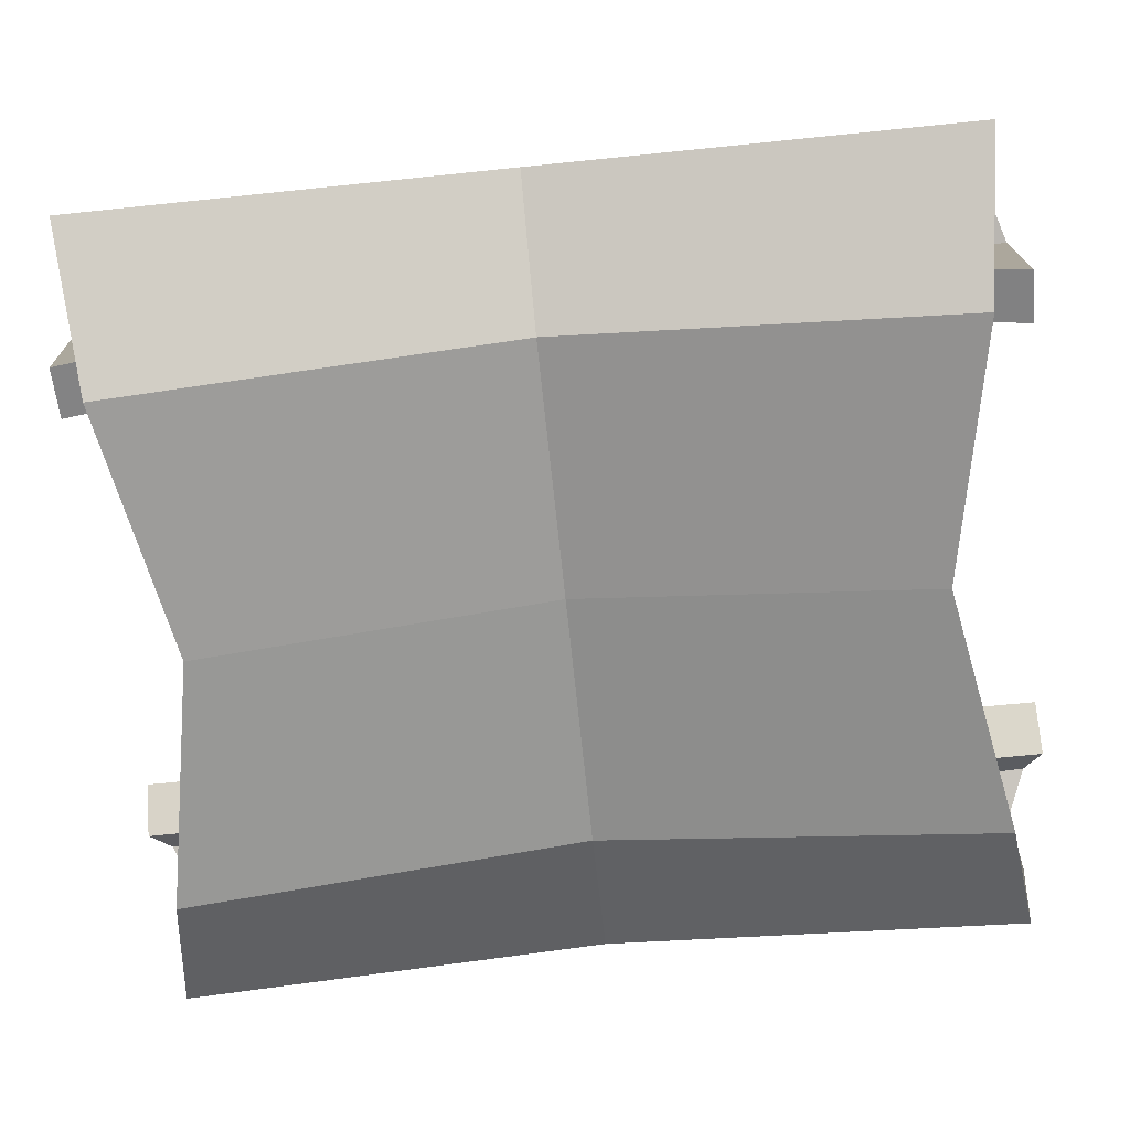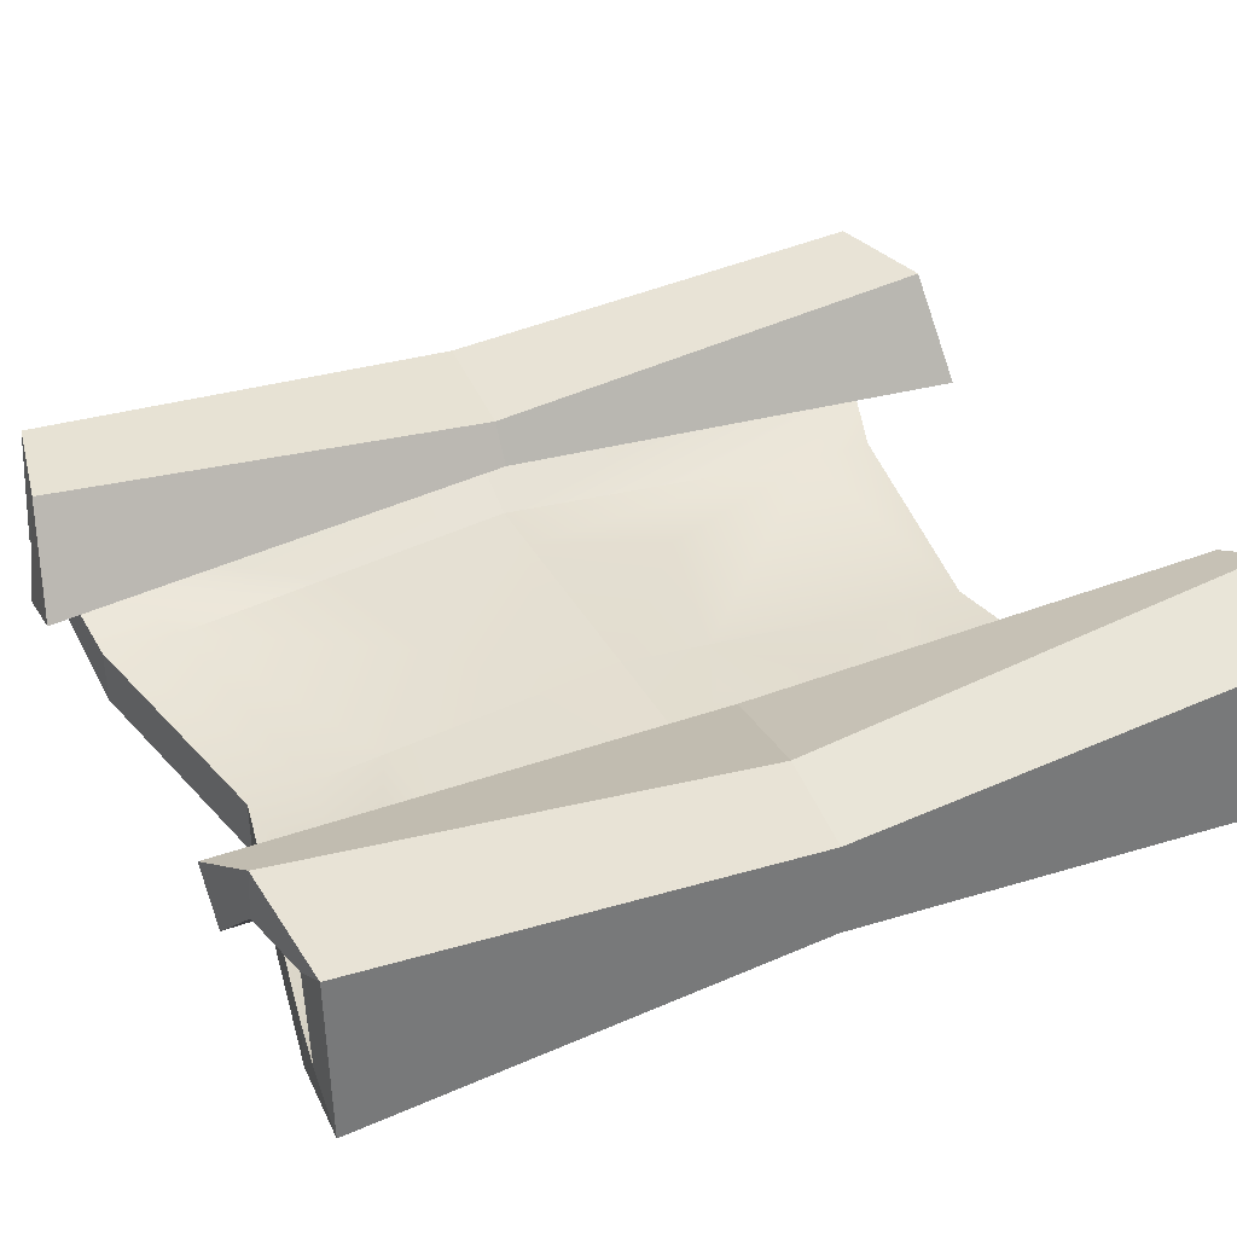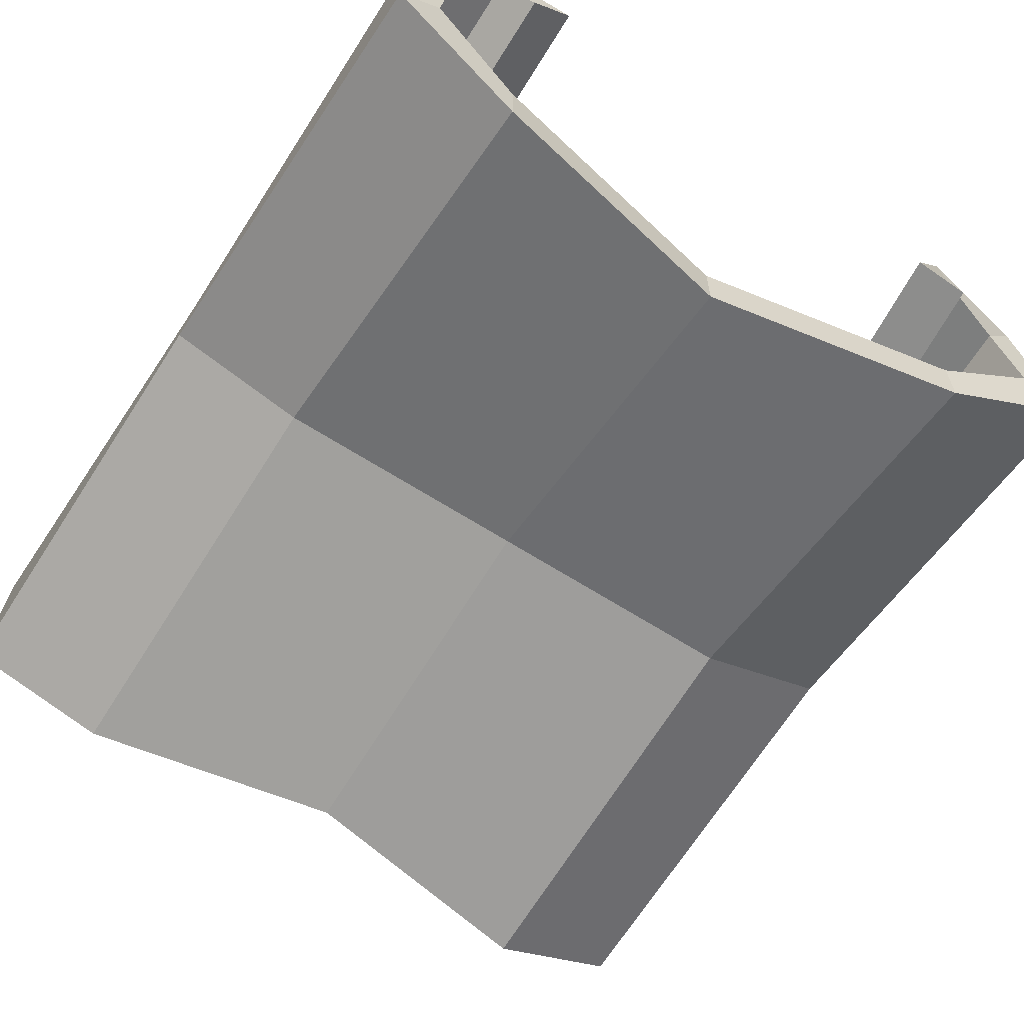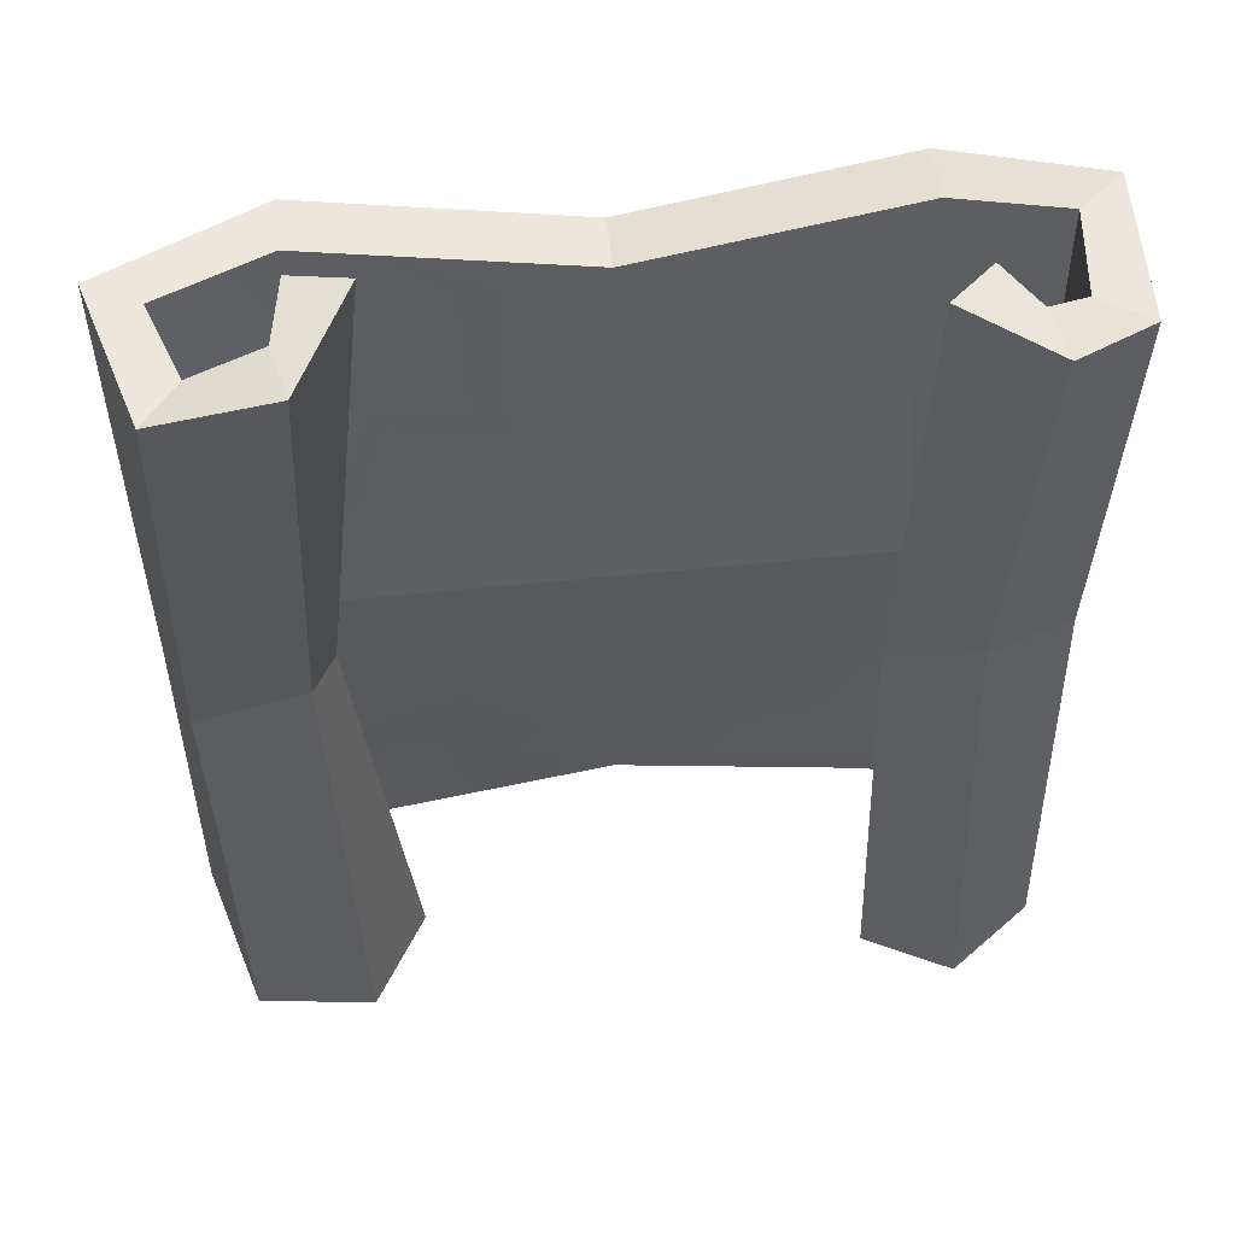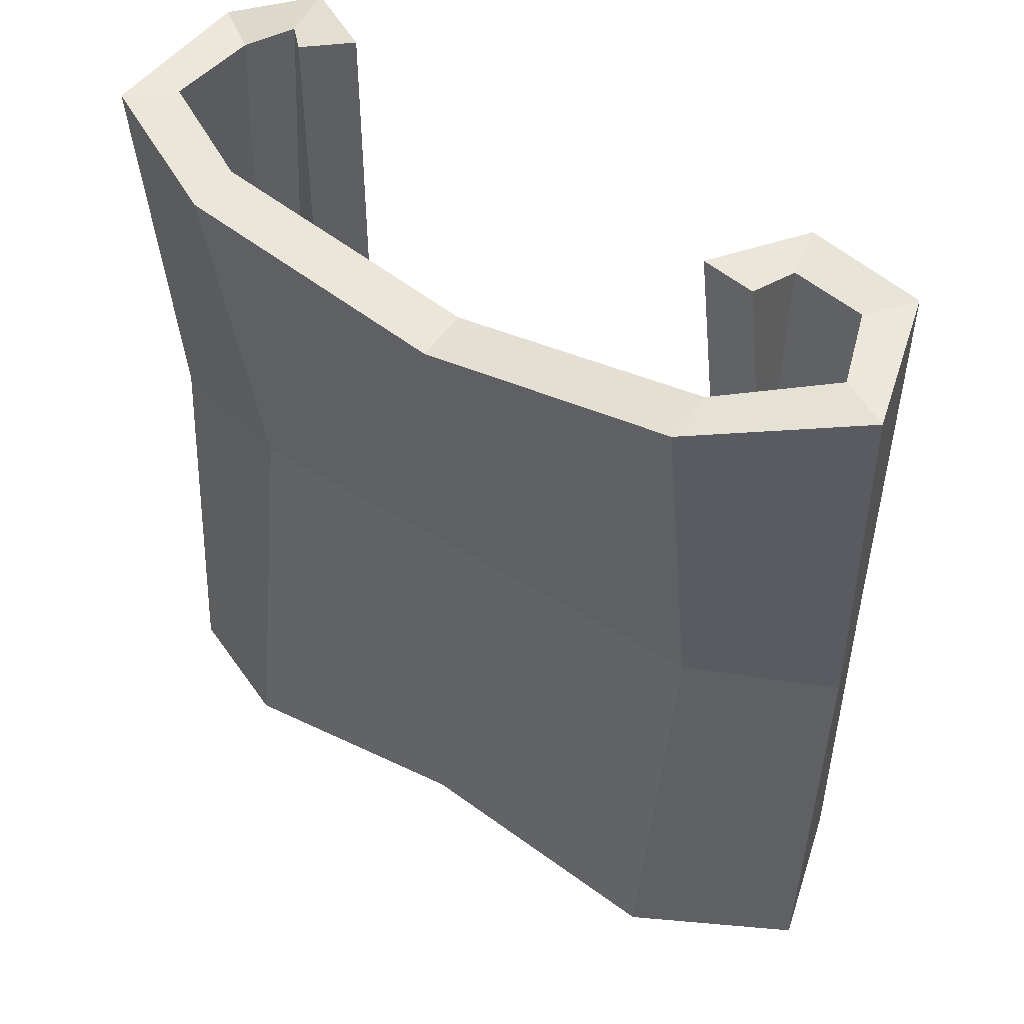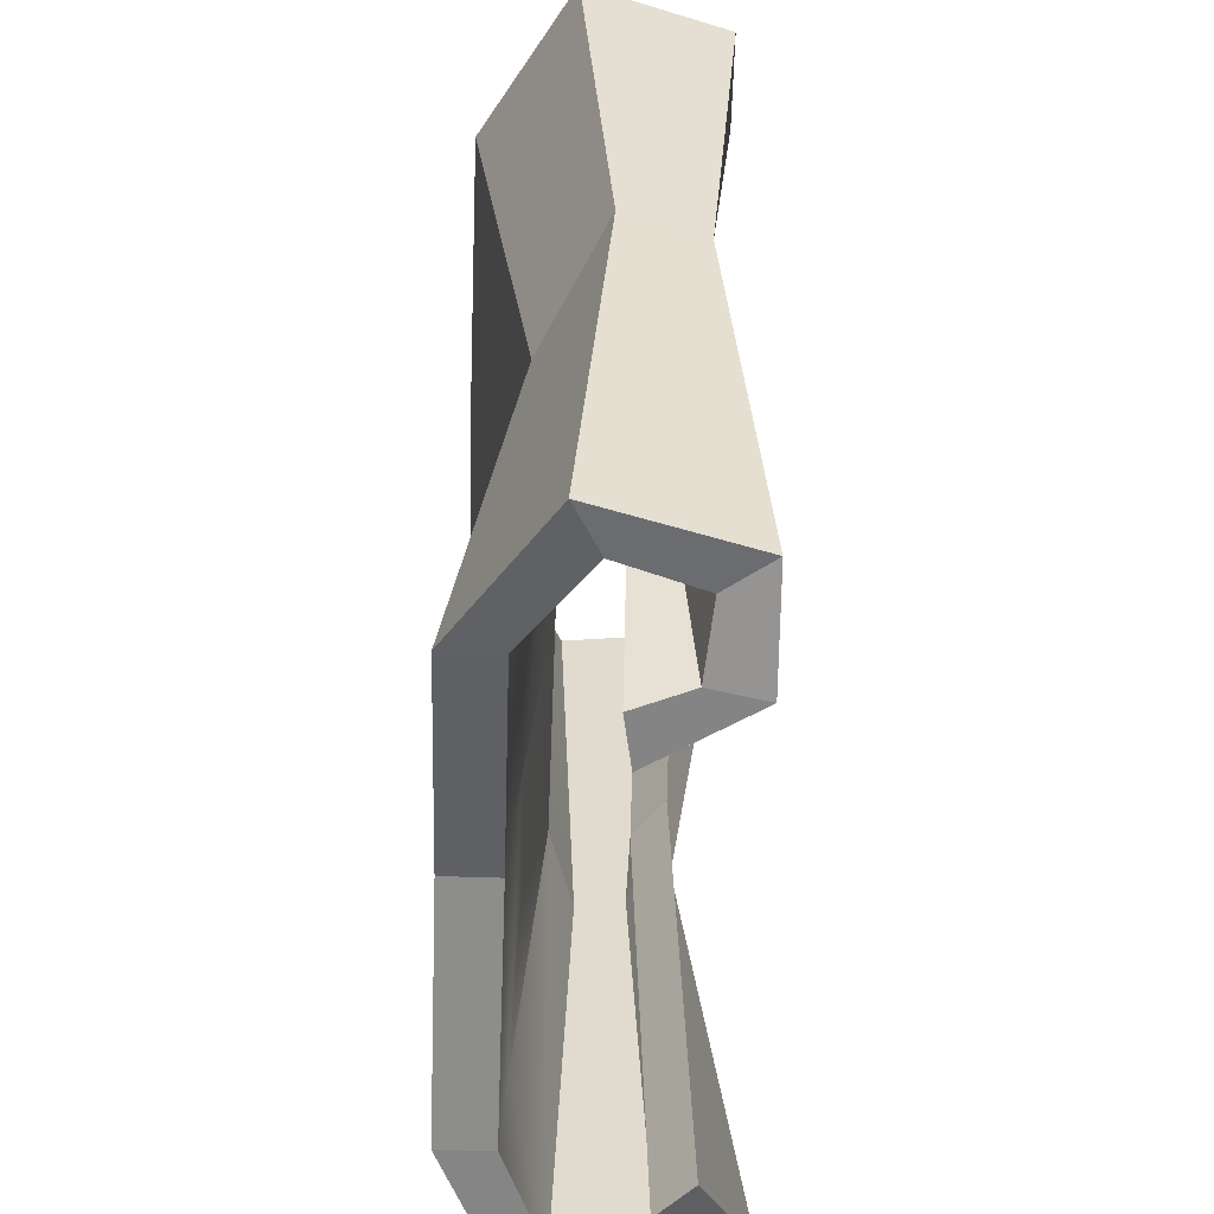
<metadata>
{"format":"obj","ext":"obj","renderer":"f3d","projection":"perspective","resolution":1024,"background":"white","views":[{"elev":-68.0,"azim":95.9,"up":"+Y"},{"elev":37.0,"azim":-115.7,"up":"+Y"},{"elev":-62.9,"azim":-33.2,"up":"+Y"},{"elev":53.6,"azim":173.7,"up":"+Z"},{"elev":50.3,"azim":33.8,"up":"+Z"},{"elev":-53.7,"azim":87.8,"up":"+Z"}]}
</metadata>
<code>
v 9.165 6.876 21.81
v 11.73 6.448 21.81
v 11.73 6.448 -21.81
v 9.165 6.876 -21.81
v 11.95 2.599 -19.1
v 11.95 2.599 19.1
v 11.95 0 19.1
v 11.95 0 -19.1
v 15.42 9.369 -20.09
v 15.42 9.369 20.09
v 17.01 11.43 20.09
v 17.01 11.43 -20.09
v 18.99 4.428 20.09
v 16.7 5.653 20.09
v 16.7 5.653 -20.09
v 18.99 4.428 -20.09
v -0.2582 2.599 -16.79
v -0.2582 2.599 16.79
v -0.2582 0 16.79
v -0.2582 0 -16.79
v 12.32 9.035 -21.1
v 12.32 9.035 21.1
v 11.75 11.57 21.1
v 11.75 11.57 -21.1
v 11.95 2.945 1e-06
v -0.2582 2.945 1e-06
v 16.52 6.467 1e-06
v 15.77 8.337 1e-06
v 12.88 7.348 1e-06
v 14.18 6.795 1e-06
v 11.61 7.023 1e-06
v 12.69 8.78 1e-06
v 17.56 9.777 1e-06
v 18.66 5.981 1e-06
v -11.05 10.27 21.81
v -13.01 8.557 21.81
v -13.01 8.557 -21.81
v -11.05 10.27 -21.81
v -12.47 2.599 -19.1
v -12.47 2.599 19.1
v -12.47 0 19.1
v -12.47 0 -19.1
v -16.54 8.95 -20.09
v -16.54 8.95 20.09
v -18.7 10.39 20.09
v -18.7 10.39 -20.09
v -18.99 3.013 20.09
v -17 4.687 20.09
v -17 4.687 -20.09
v -18.99 3.013 -20.09
v -14.55 10.19 -21.1
v -14.55 10.19 21.1
v -14.97 12.75 21.1
v -14.97 12.75 -21.1
v -12.47 2.945 1e-06
v -17 5.52 1e-06
v -16.54 7.862 1e-06
v -14.45 8.409 1e-06
v -12.61 7.894 1e-06
v -10.55 9.433 1e-06
v -14.8 9.811 1e-06
v -18.7 8.654 1e-06
v -18.99 4.6 1e-06
v 11.99 4.235 1e-06
v 11.39 2.985 15.7
v -0.2582 4.23 1e-06
v -0.2582 2.748 14.04
v 11.39 2.985 -15.7
v -0.2582 2.748 -14.04
v -12.49 4.232 1e-06
v -11.88 2.888 15.69
v -11.88 2.888 -15.69
v -12.19 3.566 7.776
v -0.2582 3.787 4.201
v -5.921 4.231 1e-06
v -0.2582 3.836 -3.731
v 9.284 4.234 1e-06
v 7.407 3.596 6.31
v 11.65 3.539 -8.74
v -0.2582 3.087 -10.83
v 4.735 3.545 -6.509
v -6.839 3.217 -10.38
v -9.075 3.602 7.605
v -4.283 3.941 2.178
v -3.122 3.84 3.153
v -8.301 3.515 8.329
v -5.205 3.731 5.244
v -6.108 3.651 6.147
v -3.256 3.529 7.013
v -3.861 3.428 8.048
v -7.036 3.745 5.307
v -6.198 3.831 4.308
v -9.053 3.906 3.562
v -8.243 4.003 2.445
f 30 2 1 31
f 27 14 10 28
f 10 14 13 11
f 11 13 34 33
f 12 16 15 9
f 28 10 22 29
f 22 10 11 23
f 23 11 33 32
f 24 12 9 21
f 14 6 7 13
f 64 65 14 27
f 16 8 5 15
f 13 7 25 34
f 77 78 65 64
f 6 18 19 7
f 7 19 26 25
f 8 20 17 5
f 2 30 29 22
f 1 2 22 23
f 31 1 23 32
f 3 4 24 21
f 26 20 8 25
f 77 81 76
f 15 79 64 27
f 9 15 27 28
f 21 9 28 29
f 30 3 21 29
f 4 3 30 31
f 4 31 32 24
f 33 12 24 32
f 34 16 12 33
f 25 8 16 34
f 59 60 35 36
f 56 57 44 48
f 44 45 47 48
f 45 62 63 47
f 46 43 49 50
f 57 58 52 44
f 52 53 45 44
f 53 61 62 45
f 54 51 43 46
f 48 47 41 40
f 73 48 71
f 50 49 39 42
f 47 63 55 41
f 67 73 71
f 40 41 19 18
f 41 55 26 19
f 42 39 17 20
f 36 52 58 59
f 35 53 52 36
f 60 61 53 35
f 37 51 54 38
f 26 55 42 20
f 82 70 75 76
f 49 56 70 72
f 43 57 56 49
f 51 58 57 43
f 59 58 51 37
f 38 60 59 37
f 38 54 61 60
f 62 61 54 46
f 63 62 46 50
f 55 63 50 42
f 6 14 65
f 18 6 65 67
f 5 17 69 68
f 15 5 68
f 48 40 71
f 40 18 67 71
f 17 39 72 69
f 39 49 72
f 94 75 70
f 70 56 48 73
f 66 75 74
f 76 75 66
f 77 76 66
f 66 74 78 77
f 65 78 74 67
f 15 68 79
f 68 69 80 81 79
f 72 82 80 69
f 79 81 77 64
f 76 81 80
f 82 76 80
f 72 70 82
f 91 88 87 92
f 67 86 83 73
f 90 89 87 88
f 74 75 84 85
f 74 85 87 89
f 67 90 88 86
f 74 89 90 67
f 92 94 93 91
f 93 73 83 91
f 94 70 73 93
f 84 75 94 92
f 83 86 88 91
f 92 87 85 84

</code>
